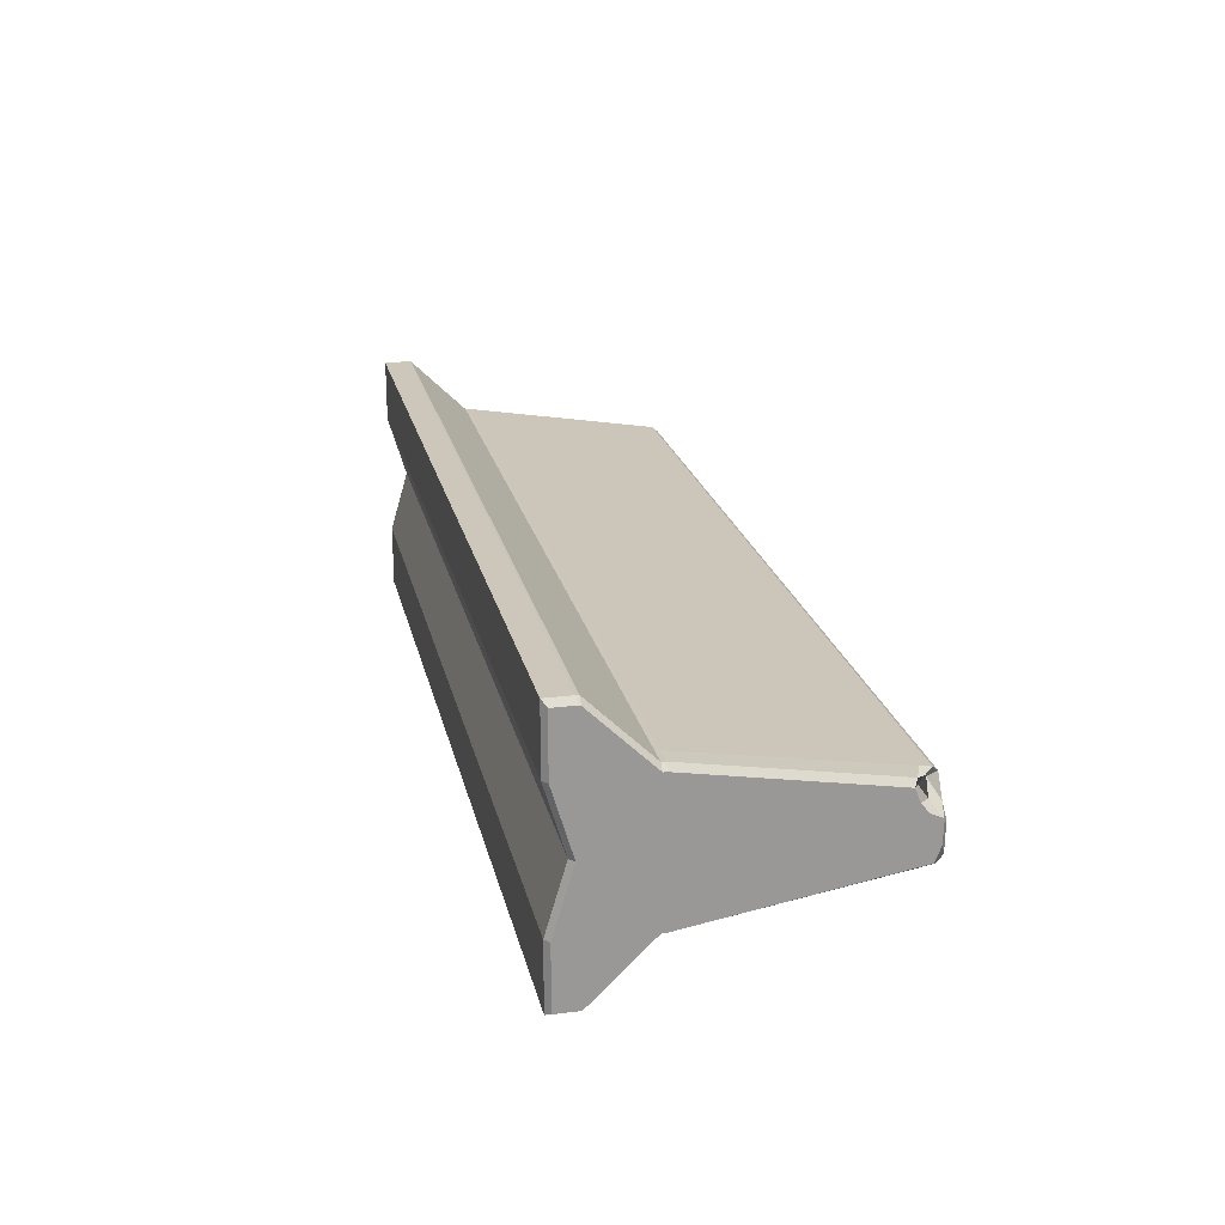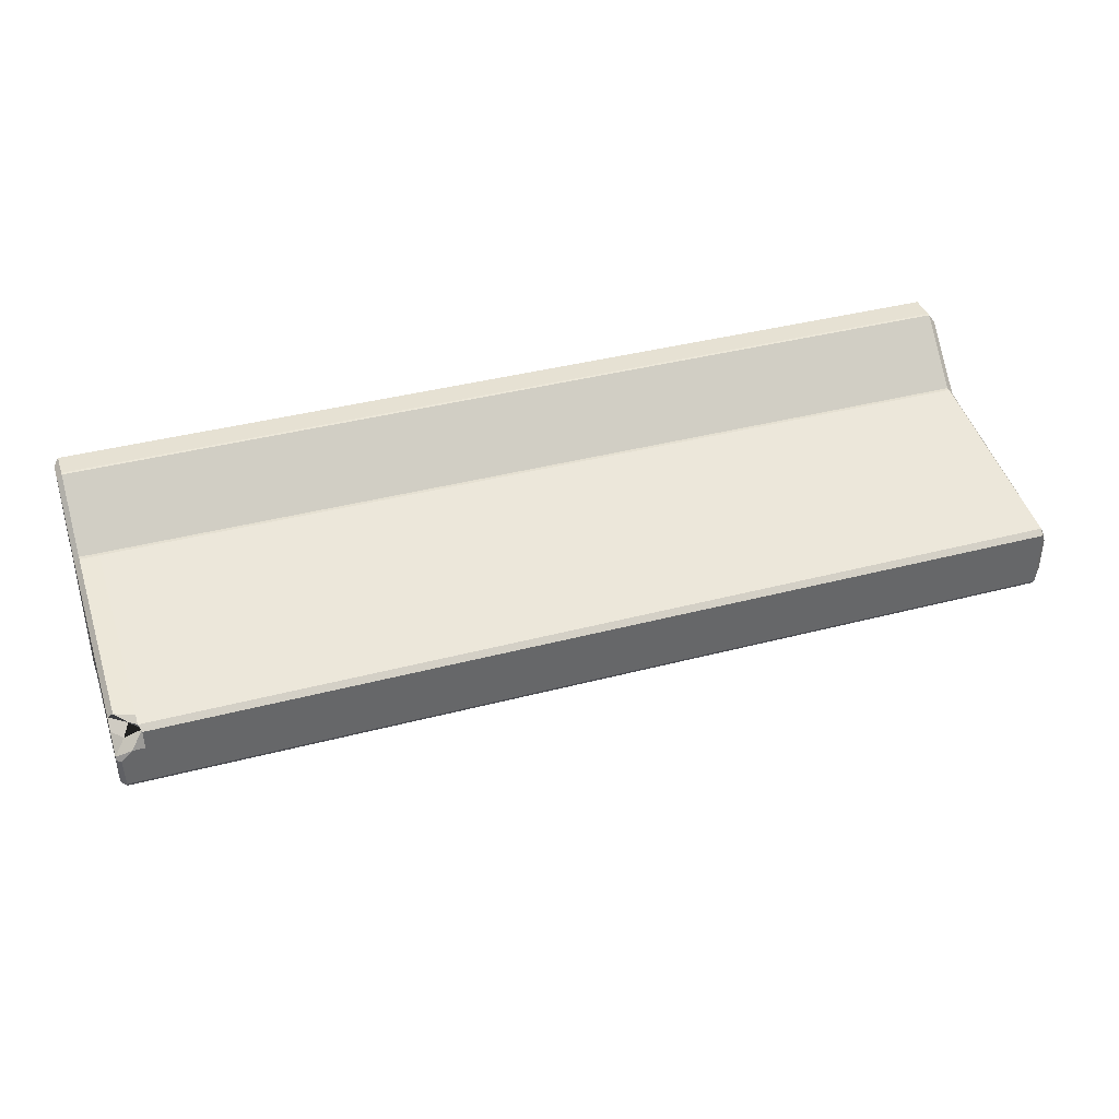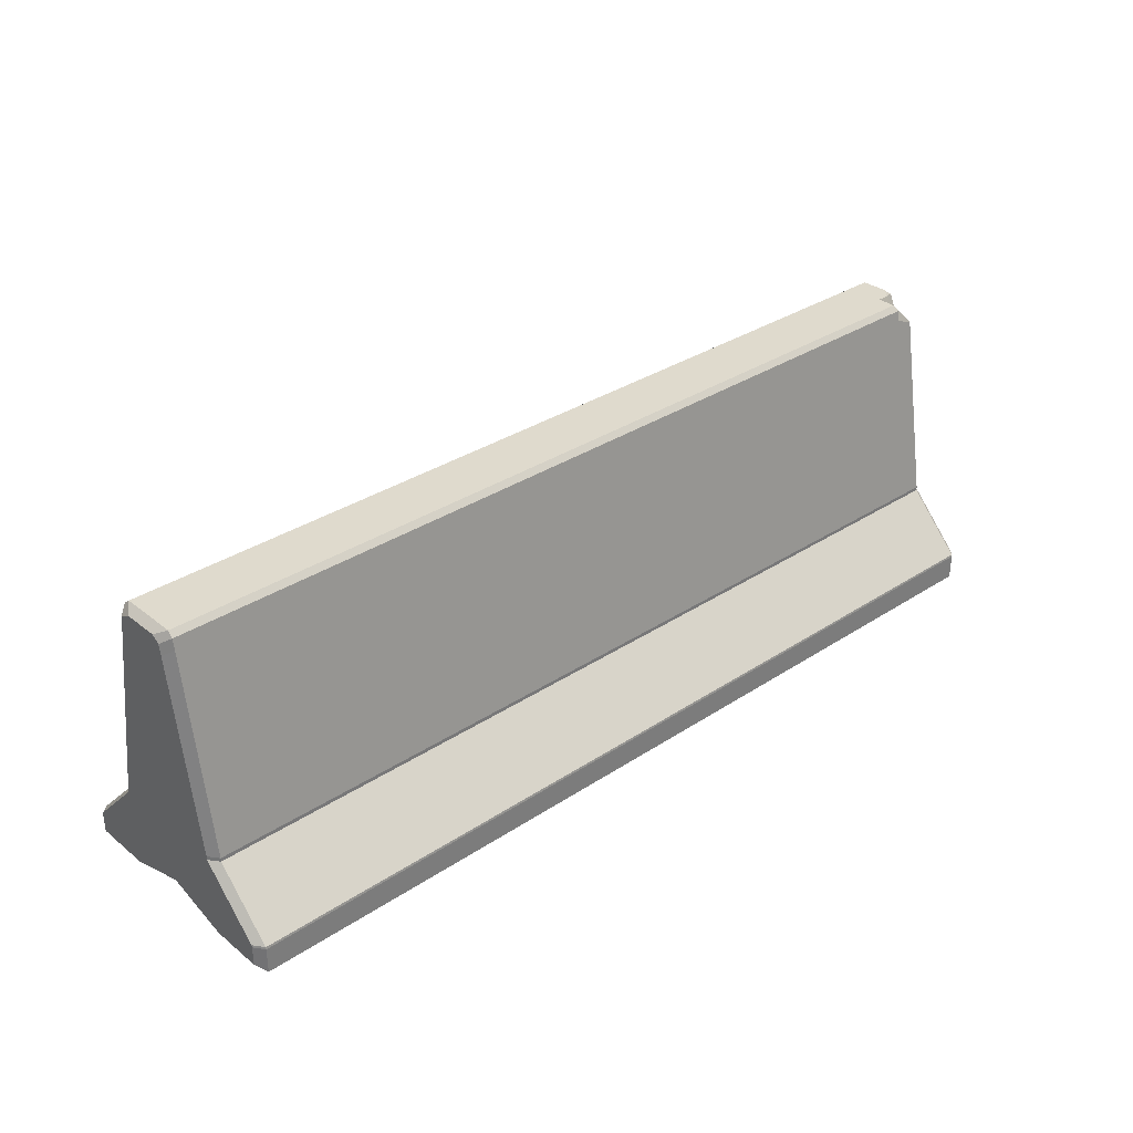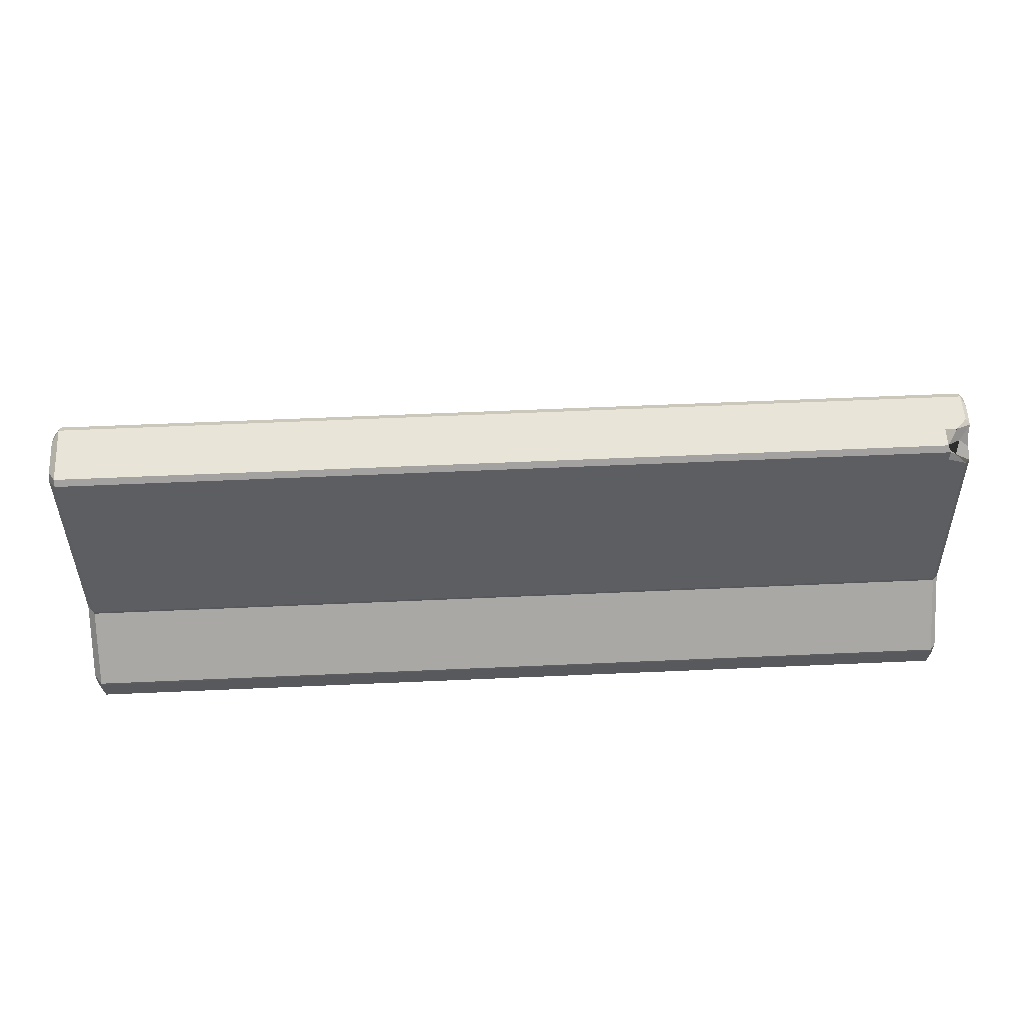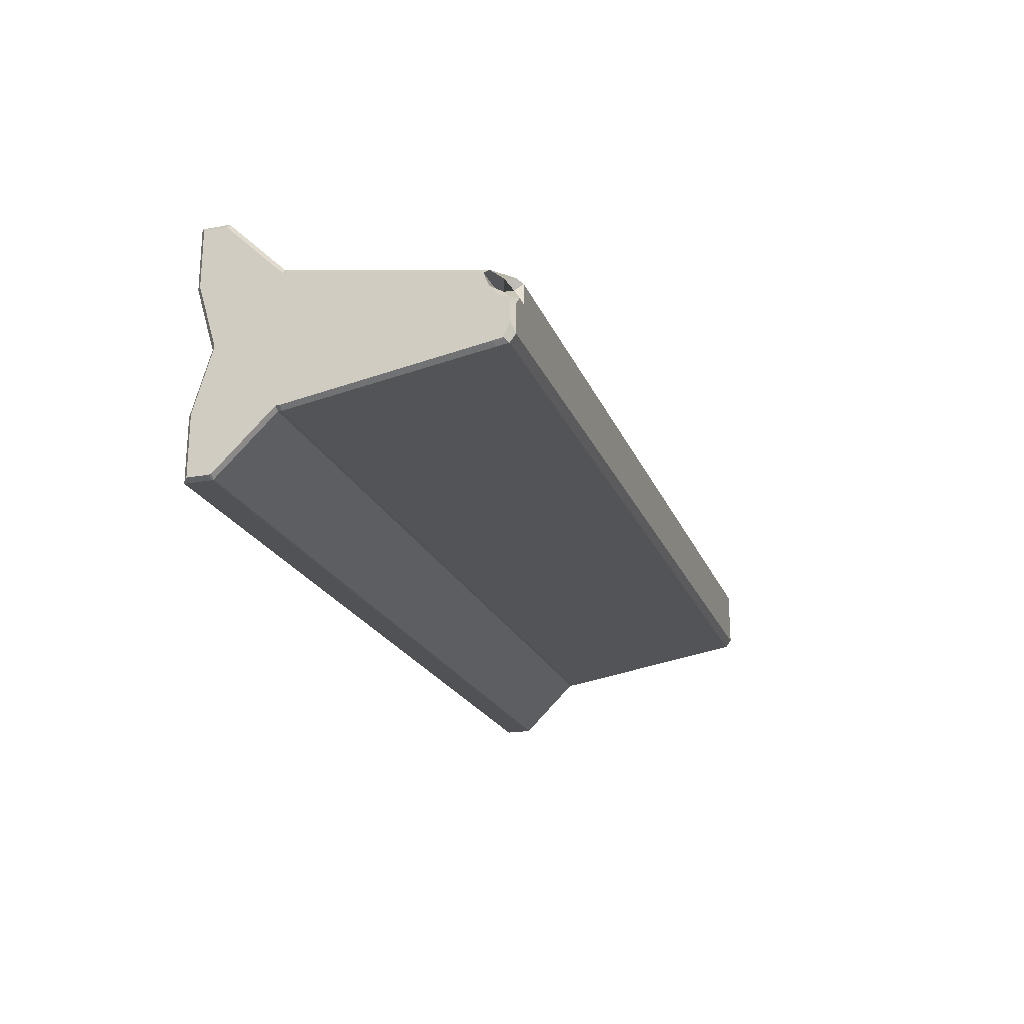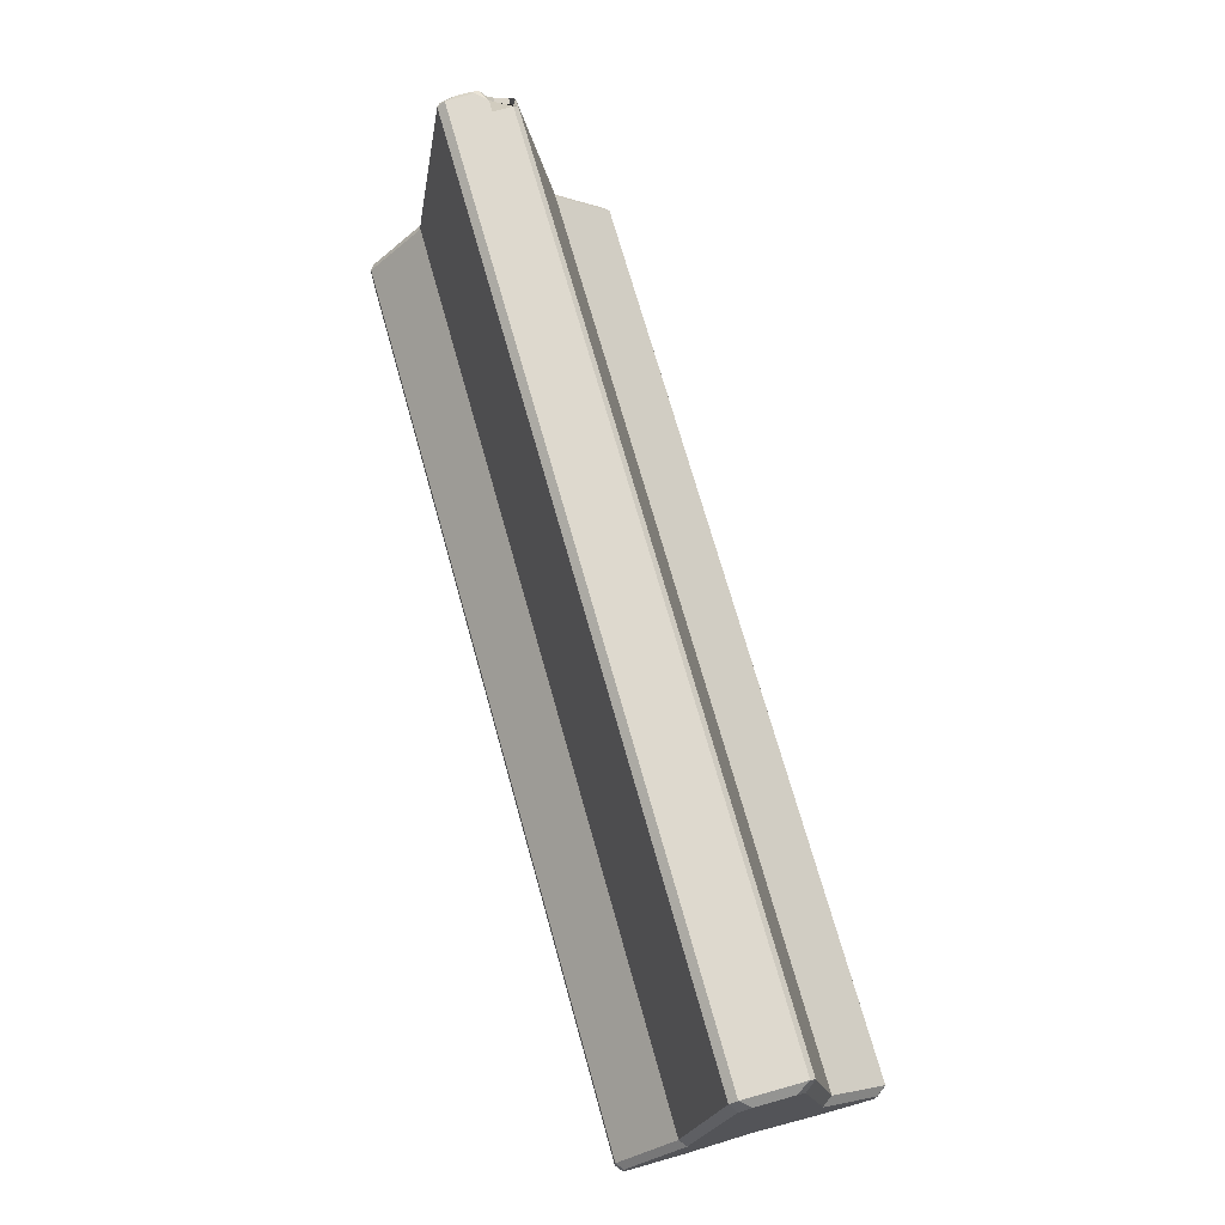
<metadata>
{"format":"obj","ext":"obj","renderer":"f3d","projection":"perspective","resolution":1024,"background":"white","views":[{"elev":21.5,"azim":77.7,"up":"+Z"},{"elev":38.8,"azim":161.7,"up":"+Z"},{"elev":32.6,"azim":-42.4,"up":"+Y"},{"elev":59.8,"azim":-2.6,"up":"+Y"},{"elev":-21.3,"azim":107.8,"up":"+Z"},{"elev":71.5,"azim":-105.7,"up":"+Y"}]}
</metadata>
<code>
o Cube
v 3.087 0.02977 -0.8141
v 3.087 0.02977 0.7985
v -3.061 0.03929 0.7692
v -3.061 0.03929 -0.7967
v 3.087 1.937 -0.2126
v 1.793 1.888 0.1736
v -3.061 1.918 0.1678
v -3.061 1.915 -0.1953
v 3.087 0.1699 -0.8141
v 3.087 0.1699 0.7985
v -3.061 0.1699 0.7692
v -3.061 0.1699 -0.7967
v -3.061 0.568 -0.419
v -3.061 0.568 0.3916
v 3.087 0.568 0.4209
v 3.087 0.568 -0.4364
v 3.087 0.02977 -0.4176
v 3.087 0.1534 0
v 3.087 0.02977 0.4176
v -3.061 0.03929 0.4176
v -3.061 0.1629 -0
v -3.061 0.03929 -0.4176
v 3.087 1.976 -0.1169
v 3.087 1.976 0
v 3.017 1.915 0.1098
v -3.061 1.954 0.1169
v -3.061 1.954 0
v -3.061 1.954 -0.1169
v 3.087 0.1699 -0.4176
v 3.087 0.1699 0
v 3.087 0.1699 0.4176
v -3.061 0.1699 0.4176
v -3.061 0.1699 -0
v -3.061 0.1699 -0.4176
v 3.087 0.568 -0.2288
v 3.087 0.568 0
v 3.087 0.568 0.2288
v -3.061 0.568 0.2288
v -3.061 0.568 -0
v -3.061 0.568 -0.2288
v 3.052 0 -0.8352
v -3.011 0 -0.8352
v 3.053 0 0.8352
v -3.011 0 0.8352
v 3.052 1.961 -0.2338
v -3.011 1.961 -0.2338
v 2.976 1.906 0.215
v -3.011 1.964 0.2338
v 3.053 0.1699 0.8352
v -3.011 0.1699 0.8352
v 3.052 0.1699 -0.8352
v -3.011 0.1699 -0.8352
v 3.052 0.568 -0.4576
v -3.011 0.568 -0.4576
v 3.053 0.568 0.4576
v -3.011 0.568 0.4576
v 3.052 0 -0.4176
v -3.011 0 -0.4176
v 3.052 0.1236 -0
v -3.011 0.1236 -0
v 3.052 0 0.4176
v -3.011 0 0.4176
v -3.011 2 -0.1838
v 3.052 2 -0.1838
v -3.011 2 0
v 3.058 2 0
v -3.011 2 0.2011
v 2.905 1.942 0.1705
v 3.087 0.5922 -0.4364
v 3.087 0.5923 0.4207
v -3.061 0.5915 0.3909
v -3.061 0.5914 -0.4187
v 3.087 0.5935 -0.229
v 3.087 0.5935 5.4e-05
v 3.087 0.5935 0.2291
v -3.061 0.5927 0.2291
v -3.061 0.5927 5.4e-05
v -3.061 0.5927 -0.229
v 3.053 0.5931 0.4581
v -3.011 0.5931 0.4581
v 3.052 0.593 -0.458
v -3.011 0.593 -0.458
v -3.061 0.1851 0.4165
v 3.087 0.1851 0.4165
v 3.087 0.1851 8.8e-05
v 3.087 0.1851 -0.4163
v -3.011 0.1851 0.8329
v 3.053 0.1851 0.8329
v -3.061 0.1851 0.765
v 3.087 0.1851 -0.811
v 3.087 0.1851 0.7951
v -3.061 0.1851 -0.7931
v -3.011 0.1851 -0.8327
v 3.052 0.1851 -0.8327
v -3.061 0.1851 -0.4163
v -3.061 0.1851 8.7e-05
v 3.087 0.09157 0.2088
v -3.061 0.1011 0.2088
v 3.087 1.976 0.02989
v -3.061 1.954 0.05846
v 3.087 0.1699 0.2088
v -3.061 0.1699 0.2088
v 3.087 0.568 0.1144
v -3.061 0.568 0.1144
v 3.052 0.0618 0.2088
v -3.011 0.0618 0.2088
v 2.987 2 0.07198
v -3.011 2 0.1005
v 3.087 0.5935 0.1146
v -3.061 0.5927 0.1146
v 3.087 0.1851 0.2083
v -3.061 0.1851 0.2083
v 2.908 2 0.07198
v 2.927 0.0618 0.2088
v 2.927 0.1851 -0.8327
v 2.927 0.1851 0.8329
v 2.927 0.593 -0.458
v 2.927 0.5931 0.4581
v 2.909 2 0.2011
v 2.927 2 0
v 2.927 0.568 0.4576
v 2.927 0.568 -0.4576
v 2.927 0.1699 -0.8352
v 2.927 0.1699 0.8352
v 2.927 1.964 0.2338
v 2.927 1.961 -0.2338
v 2.928 0 0.8352
v 2.927 0 -0.8352
v 2.927 2 -0.1838
v 2.927 0 0.4176
v 2.927 0.1236 -0
v 2.927 0 -0.4176
v 3.087 1.866 -0.2244
v 3.087 1.818 0.2089
v -3.061 1.848 0.1796
v -3.061 1.845 -0.207
v 3.052 1.889 -0.2456
v -3.011 1.889 -0.2456
v 3.087 1.903 -0.1228
v 3.087 1.903 3e-06
v 3.087 1.852 0.1228
v -3.061 1.882 0.1228
v -3.061 1.882 3e-06
v -3.061 1.882 -0.1228
v 3.053 1.841 0.2456
v -3.011 1.892 0.2456
v 3.087 1.903 0.06141
v -3.061 1.882 0.06141
v 2.927 1.892 0.2456
v 2.927 1.889 -0.2456
f 62 44 3 20
f 67 26 7 48
f 141 25 6 134
f 146 48 7 135
f 144 28 8 136
f 52 42 4 12
f 19 31 10 2
f 44 50 11 3
f 22 34 12 4
f 93 52 12 92
f 87 56 14 89
f 84 37 15 91
f 82 54 13 72
f 95 40 13 92
f 42 58 22 4
f 58 60 21 22
f 106 62 20 98
f 46 8 28 63
f 63 28 27 65
f 108 100 26 67
f 133 5 23 139
f 139 23 24 140
f 147 99 25 141
f 135 7 26 142
f 148 100 27 143
f 143 27 28 144
f 1 9 29 17
f 17 29 30 18
f 97 101 31 19
f 3 11 32 20
f 98 102 33 21
f 21 33 34 22
f 90 16 35 86
f 86 35 36 85
f 111 103 37 84
f 89 14 38 83
f 112 104 39 96
f 96 39 40 95
f 19 2 43 61
f 130 127 44 62
f 25 68 47 6
f 119 67 48 125
f 134 6 47 145
f 149 125 48 146
f 9 1 41 51
f 123 128 42 52
f 2 10 49 43
f 127 124 50 44
f 90 9 51 94
f 115 123 52 93
f 91 15 55 88
f 116 121 56 87
f 69 16 53 81
f 117 122 54 82
f 1 17 57 41
f 128 132 58 42
f 17 18 59 57
f 132 131 60 58
f 97 19 61 105
f 114 130 62 106
f 5 45 64 23
f 126 46 63 129
f 23 64 66 24
f 129 63 65 120
f 99 107 68 25
f 113 108 67 119
f 37 75 70 15
f 56 80 71 14
f 40 78 72 13
f 138 82 72 136
f 16 69 73 35
f 35 73 74 36
f 103 109 75 37
f 14 71 76 38
f 104 110 77 39
f 39 77 78 40
f 15 70 79 55
f 121 118 80 56
f 133 69 81 137
f 150 117 82 138
f 16 90 94 53
f 50 87 89 11
f 29 86 85 30
f 11 89 83 32
f 34 95 92 12
f 10 91 88 49
f 122 115 93 54
f 9 90 86 29
f 54 93 92 13
f 124 116 87 50
f 31 84 91 10
f 102 112 96 33
f 33 96 95 34
f 101 111 84 31
f 60 106 98 21
f 65 27 100 108
f 140 24 99 147
f 142 26 100 148
f 18 30 101 97
f 20 32 102 98
f 85 36 103 111
f 83 38 104 112
f 18 97 105 59
f 131 114 106 60
f 24 66 107 99
f 120 65 108 113
f 36 74 109 103
f 38 76 110 104
f 32 83 112 102
f 30 85 111 101
f 94 51 123 115
f 64 129 120 66
f 43 49 124 127
f 51 41 128 123
f 107 113 119 68
f 59 105 114 131
f 66 120 113 107
f 68 119 125 47
f 53 94 115 122
f 61 43 127 130
f 41 57 132 128
f 145 47 125 149
f 49 88 116 124
f 45 126 129 64
f 105 61 130 114
f 57 59 131 132
f 137 81 117 150
f 81 53 122 117
f 55 79 118 121
f 88 55 121 116
f 75 141 134 70
f 80 146 135 71
f 78 144 136 72
f 69 133 139 73
f 73 139 140 74
f 109 147 141 75
f 71 135 142 76
f 110 148 143 77
f 77 143 144 78
f 70 134 145 79
f 118 149 146 80
f 46 138 136 8
f 5 133 137 45
f 126 150 138 46
f 74 140 147 109
f 76 142 148 110
f 79 145 149 118
f 45 137 150 126
l 6 48
l 6 7

</code>
